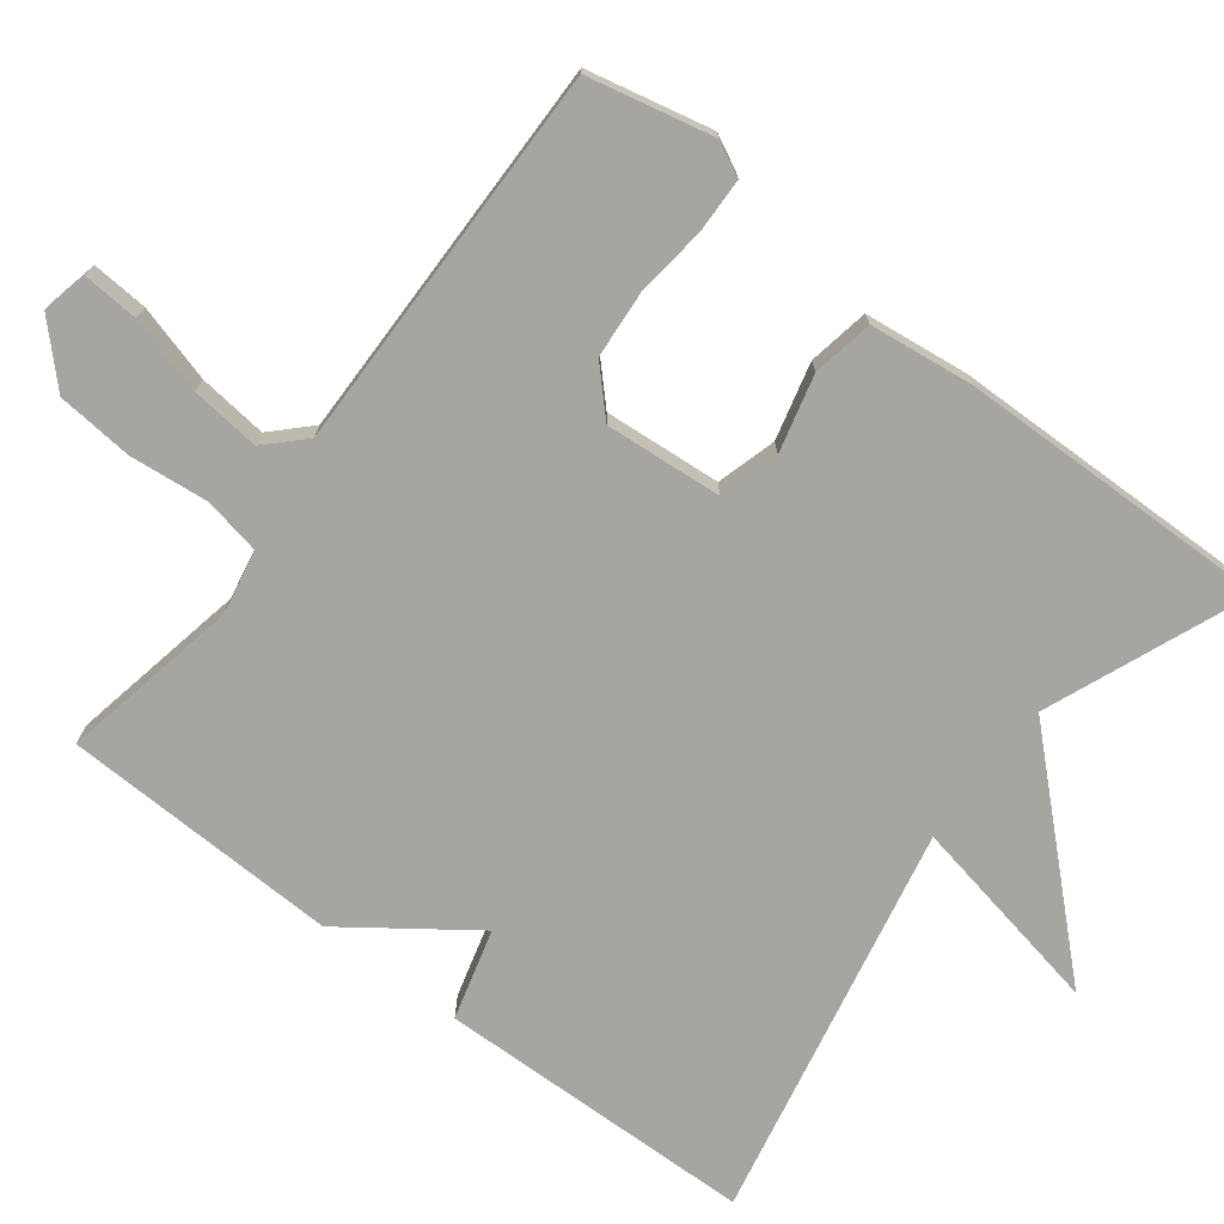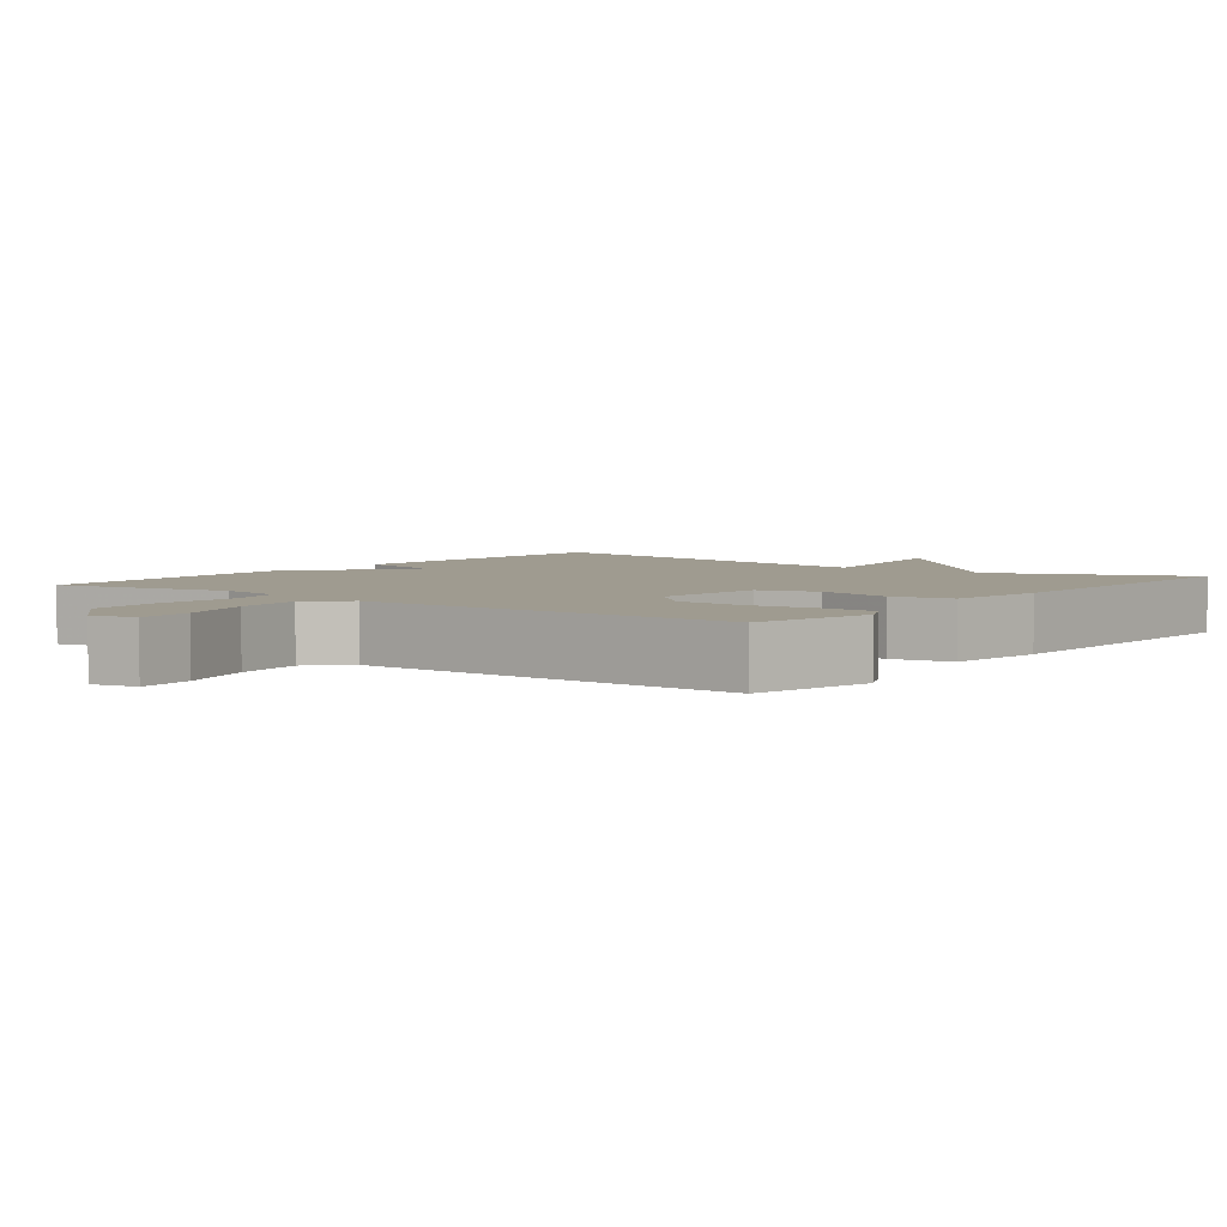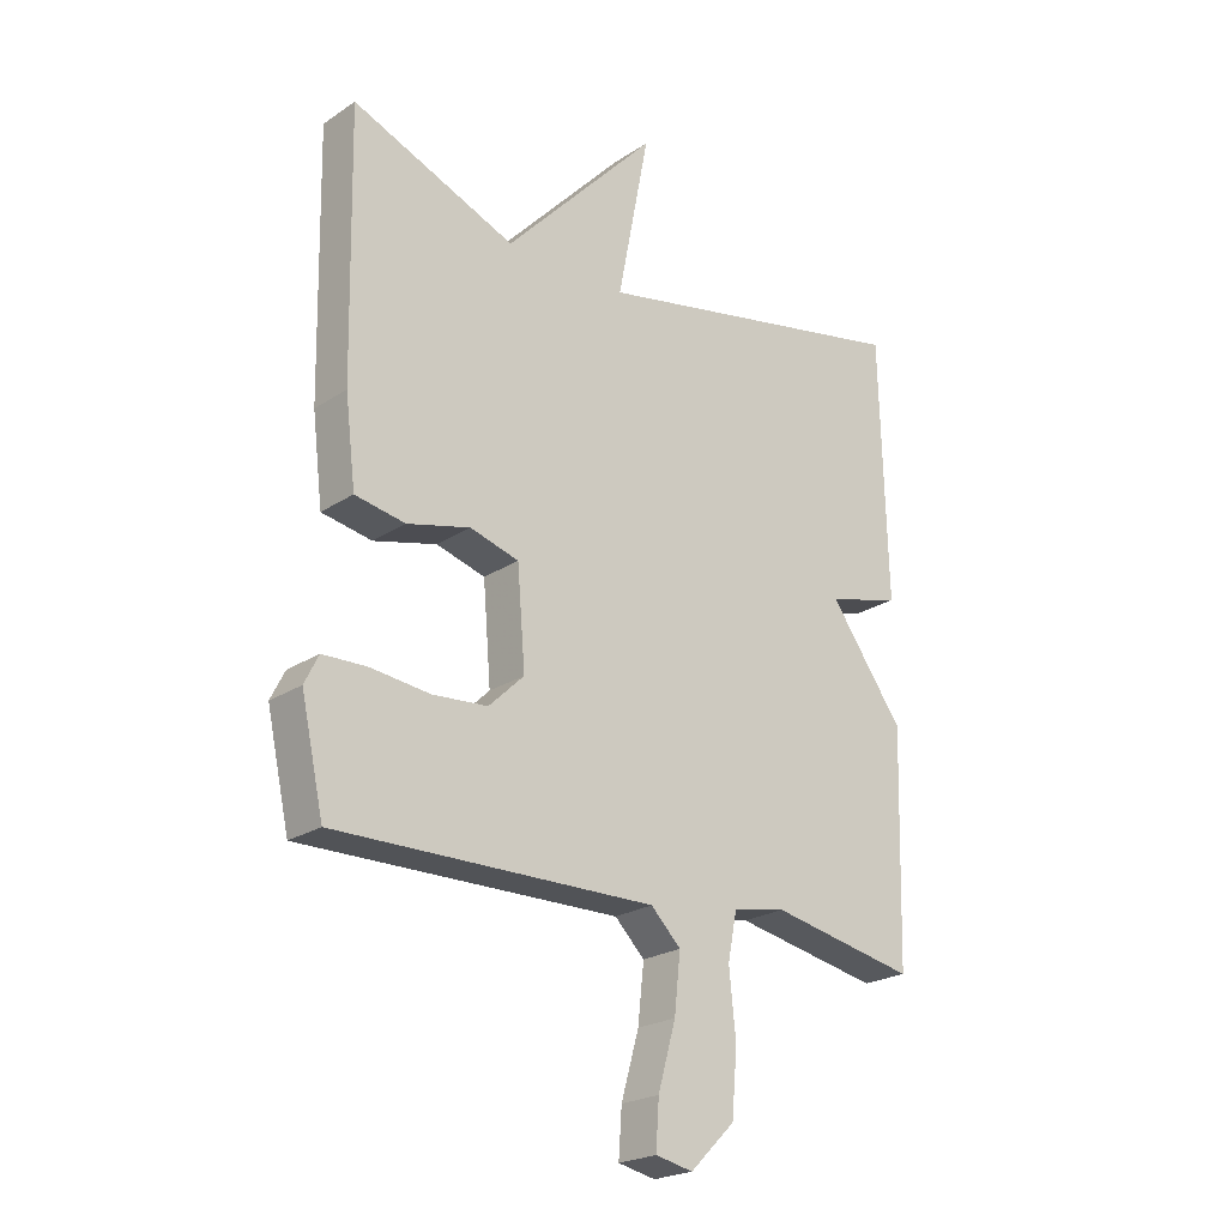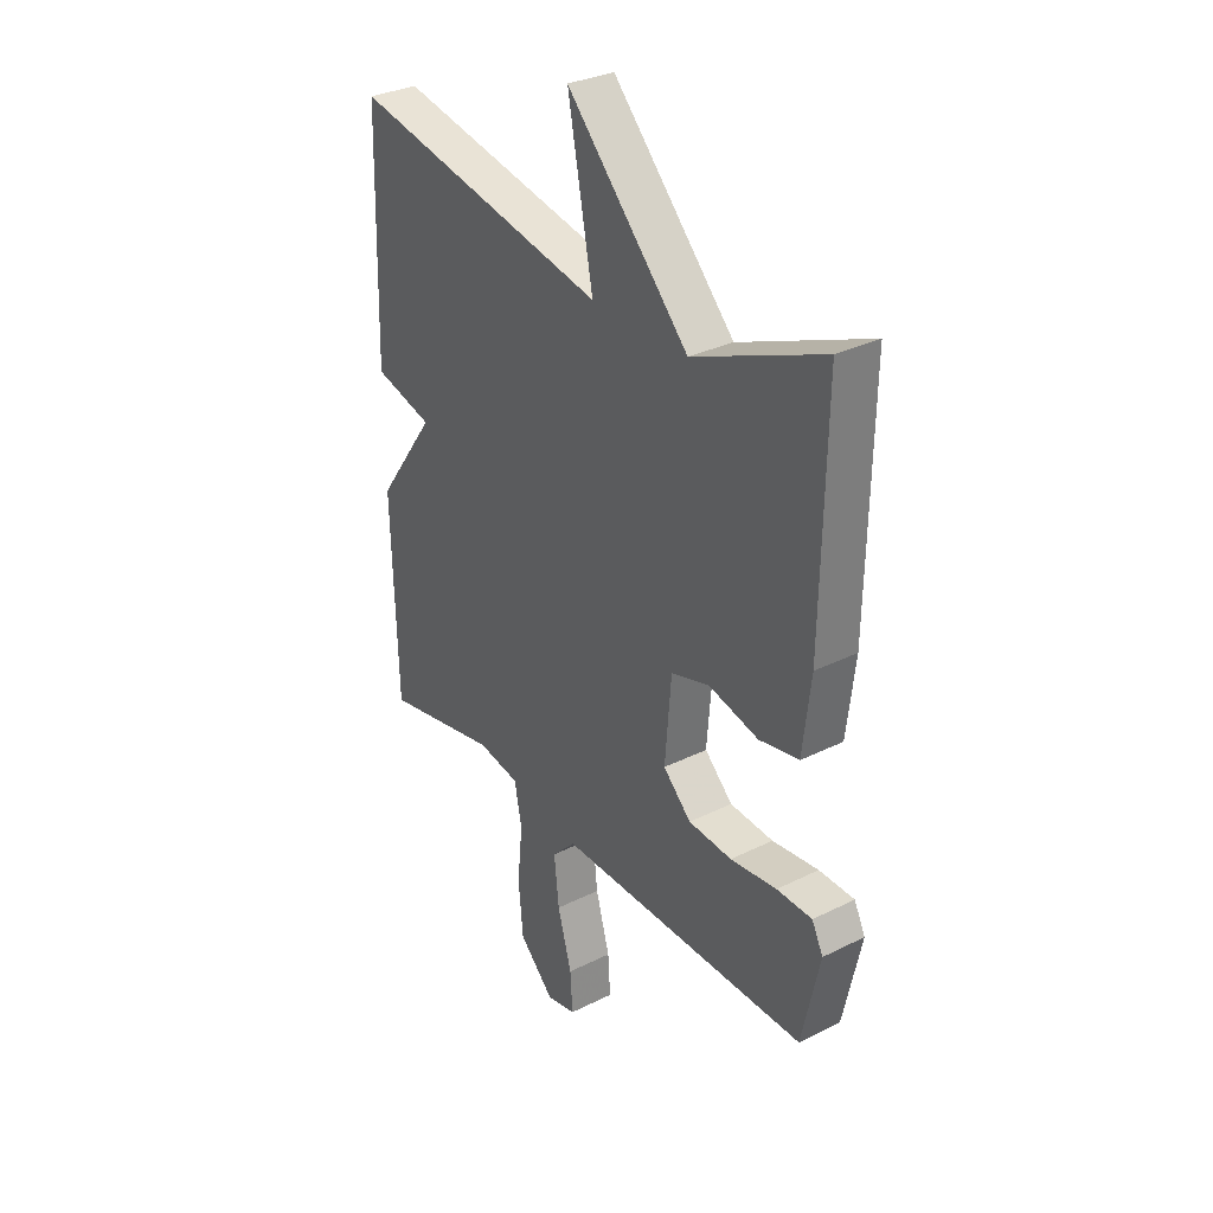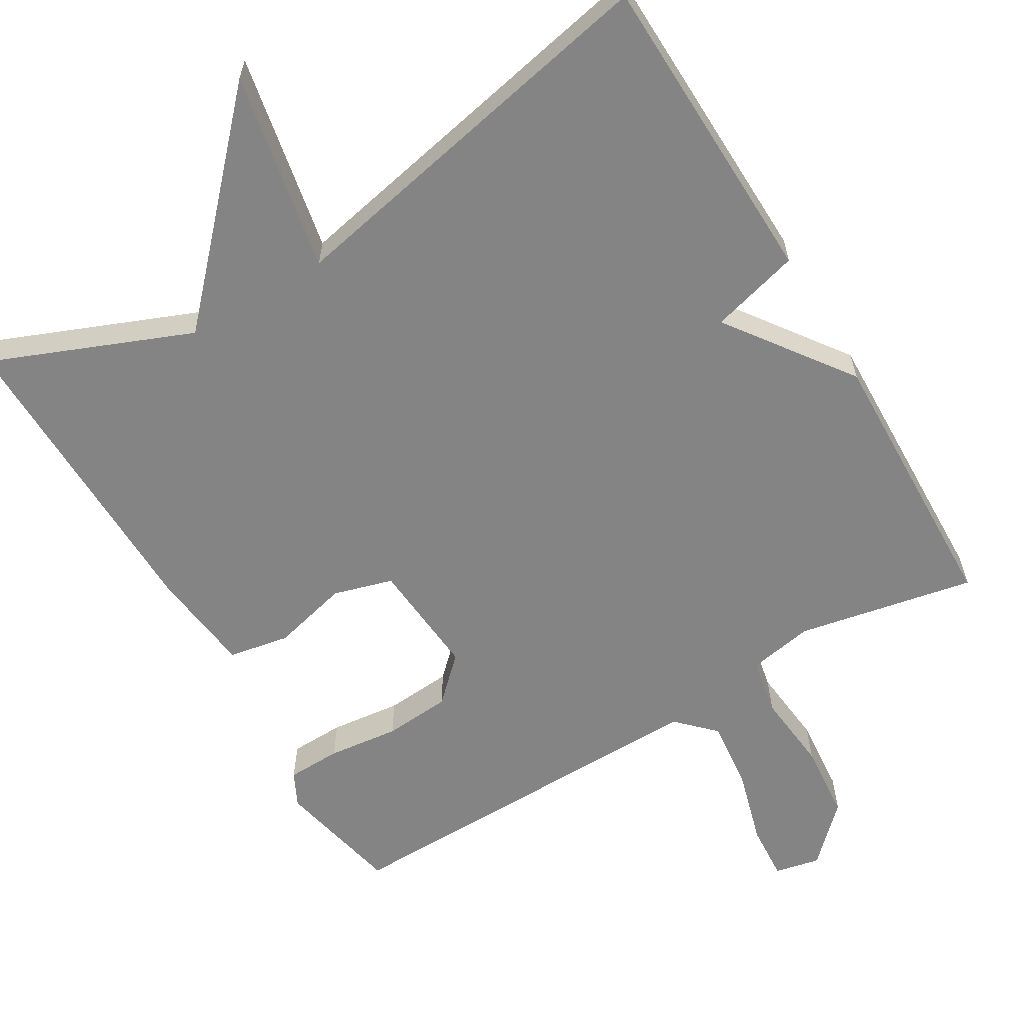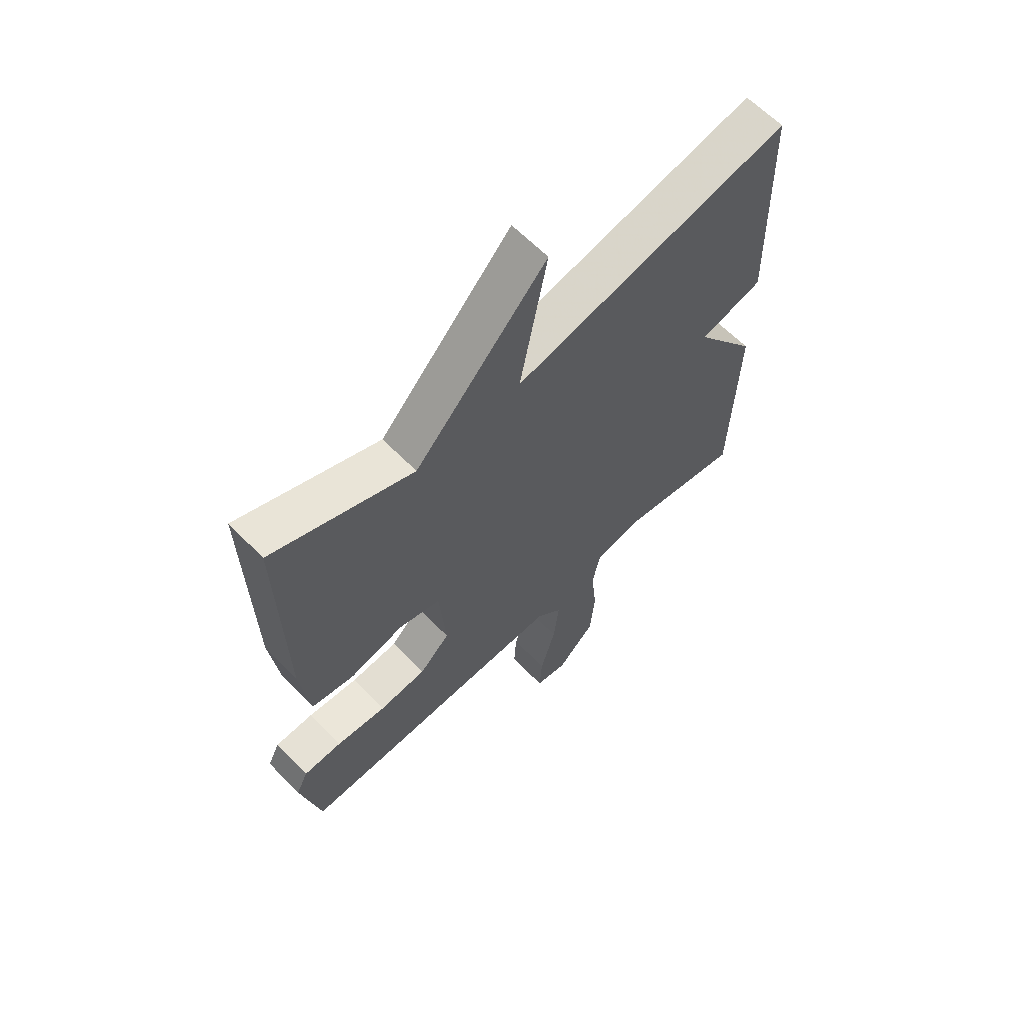
<metadata>
{"format":"obj","ext":"obj","renderer":"f3d","projection":"perspective","resolution":1024,"background":"white","views":[{"elev":-73.8,"azim":-127.4,"up":"+Y"},{"elev":4.0,"azim":-142.5,"up":"+Y"},{"elev":-22.7,"azim":-41.7,"up":"+Z"},{"elev":31.4,"azim":-125.3,"up":"+Z"},{"elev":-61.5,"azim":30.7,"up":"+Y"},{"elev":63.0,"azim":-44.2,"up":"+Z"}]}
</metadata>
<code>
v -0.5 0.07 0.5
v -0.232 0.07 0.391
v 0.02 0.07 0.66
v -0.032 0.07 0.391
v 0.5 0.07 0.5
v 0.511 0.07 0.073
v 0.39 0.07 0.04
v 0.511 0.07 -0.127
v 0.5 0.07 -0.5
v 0.261 0.07 -0.453
v 0.174 0.07 -0.469
v 0.159 0.07 -0.546
v 0.17 0.07 -0.652
v 0.161 0.07 -0.755
v 0.088 0.07 -0.827
v 0.027 0.07 -0.814
v 0.032 0.07 -0.738
v 0.061 0.07 -0.635
v 0.071 0.07 -0.542
v 0.022 0.07 -0.493
v -0.5 0.07 -0.5
v -0.537 0.07 -0.332
v -0.514 0.07 -0.286
v -0.441 0.07 -0.284
v -0.345 0.07 -0.295
v -0.255 0.07 -0.288
v -0.197 0.07 -0.232
v -0.21 0.07 -0.075
v -0.29 0.07 -0.052
v -0.393 0.07 -0.078
v -0.475 0.07 -0.063
v -0.492 0.07 0.077
v -0.5 0 0.5
v -0.232 0 0.391
v 0.02 0 0.66
v -0.032 0 0.391
v 0.5 0 0.5
v 0.511 0 0.073
v 0.39 0 0.04
v 0.511 0 -0.127
v 0.5 0 -0.5
v 0.261 0 -0.453
v 0.174 0 -0.469
v 0.159 0 -0.546
v 0.17 0 -0.652
v 0.161 0 -0.755
v 0.088 0 -0.827
v 0.027 0 -0.814
v 0.032 0 -0.738
v 0.061 0 -0.635
v 0.071 0 -0.542
v 0.022 0 -0.493
v -0.5 0 -0.5
v -0.537 0 -0.332
v -0.514 0 -0.286
v -0.441 0 -0.284
v -0.345 0 -0.295
v -0.255 0 -0.288
v -0.197 0 -0.232
v -0.21 0 -0.075
v -0.29 0 -0.052
v -0.393 0 -0.078
v -0.475 0 -0.063
v -0.492 0 0.077
f 32 1 2
f 31 32 2
f 30 31 2
f 29 30 2
f 2 3 4
f 29 2 4
f 28 29 4
f 27 28 4 5
f 23 24 25
f 22 23 25
f 21 22 25
f 20 21 25
f 20 25 26
f 16 17 18
f 15 16 18
f 14 15 18
f 13 14 18
f 12 13 18
f 11 12 18 19
f 7 8 9 10
f 7 10 11
f 5 6 7
f 11 19 20
f 7 11 20
f 5 7 20
f 27 5 20
f 20 26 27
f 34 33 64
f 34 64 63
f 34 63 62
f 34 62 61
f 36 35 34
f 36 34 61
f 36 61 60
f 37 36 60 59
f 57 56 55
f 57 55 54
f 57 54 53
f 57 53 52
f 58 57 52
f 50 49 48
f 50 48 47
f 50 47 46
f 50 46 45
f 50 45 44
f 51 50 44 43
f 42 41 40 39
f 43 42 39
f 39 38 37
f 52 51 43
f 52 43 39
f 52 39 37
f 52 37 59
f 59 58 52
f 1 33 34 2
f 2 34 35 3
f 3 35 36 4
f 4 36 37 5
f 5 37 38 6
f 6 38 39 7
f 7 39 40 8
f 8 40 41 9
f 9 41 42 10
f 10 42 43 11
f 11 43 44 12
f 12 44 45 13
f 13 45 46 14
f 14 46 47 15
f 15 47 48 16
f 16 48 49 17
f 17 49 50 18
f 18 50 51 19
f 19 51 52 20
f 20 52 53 21
f 21 53 54 22
f 22 54 55 23
f 23 55 56 24
f 24 56 57 25
f 25 57 58 26
f 26 58 59 27
f 27 59 60 28
f 28 60 61 29
f 29 61 62 30
f 30 62 63 31
f 31 63 64 32
f 32 64 33 1

</code>
